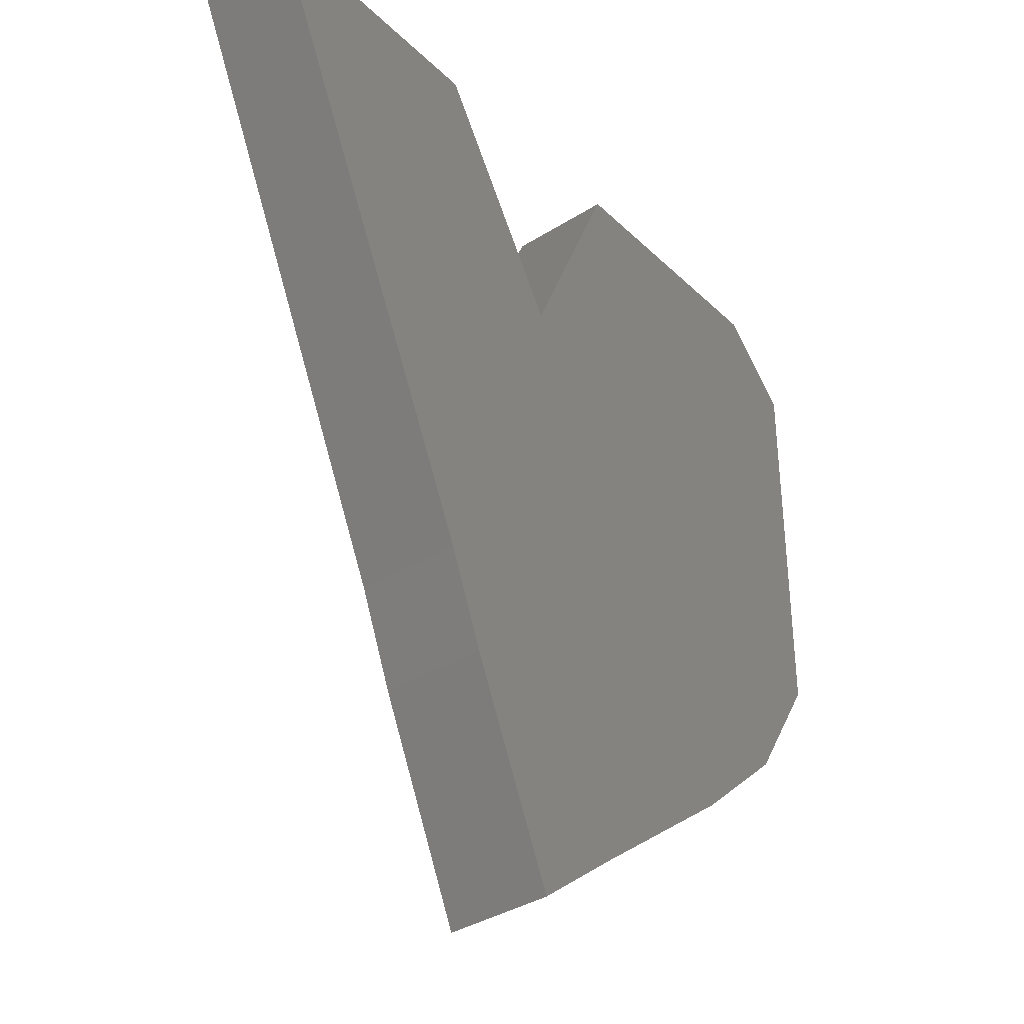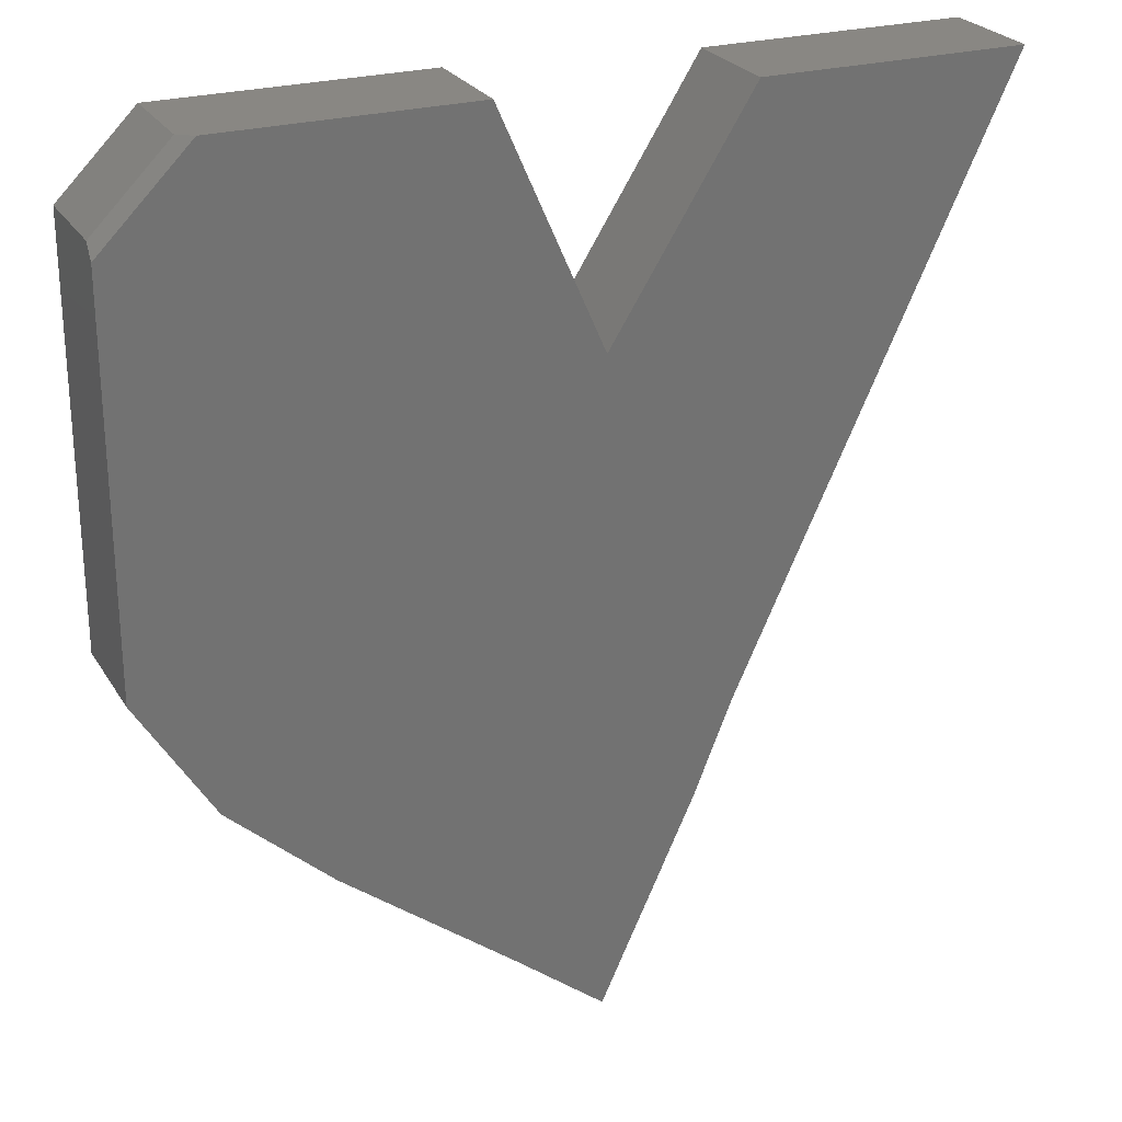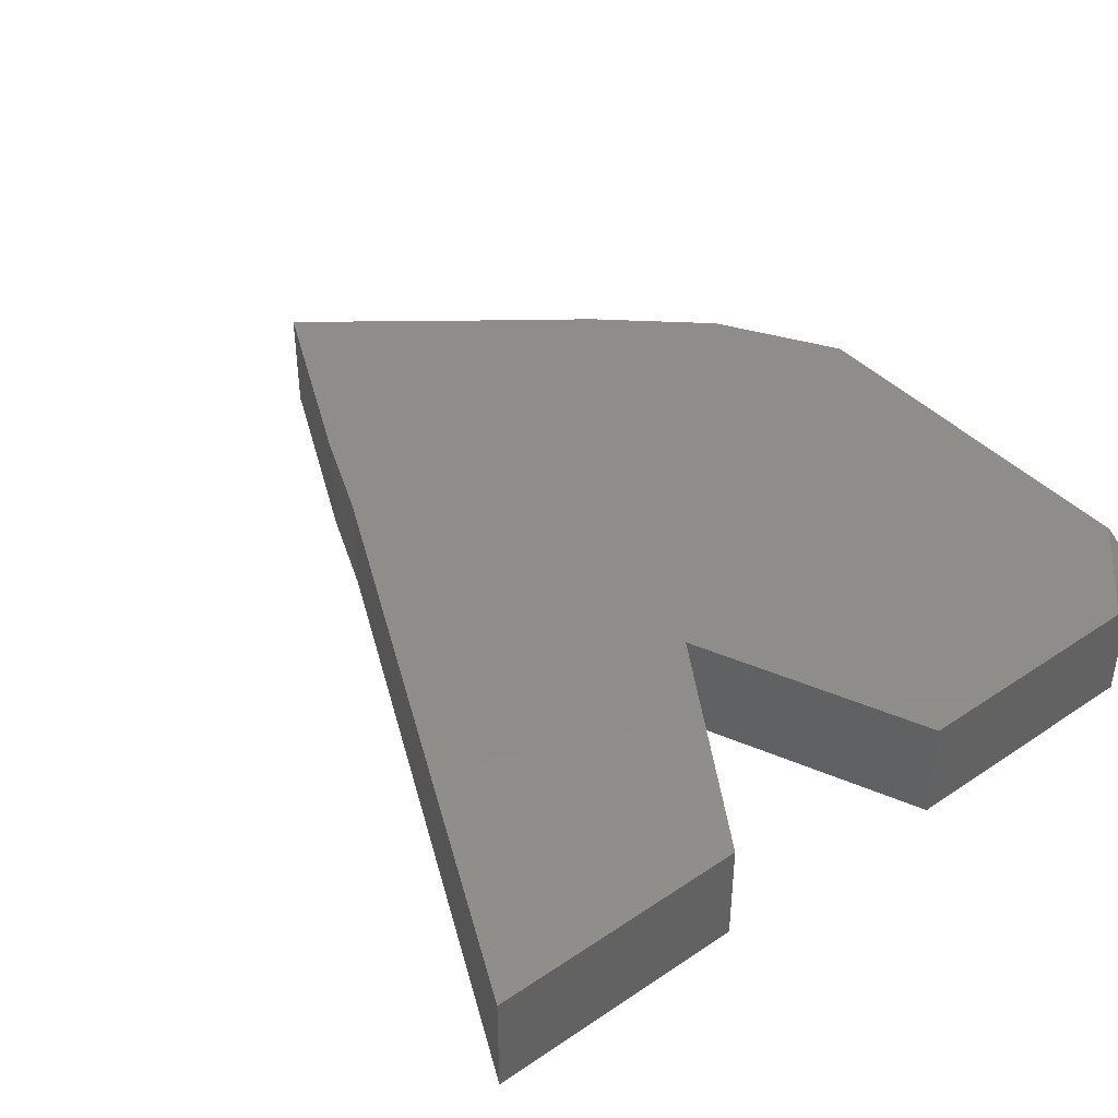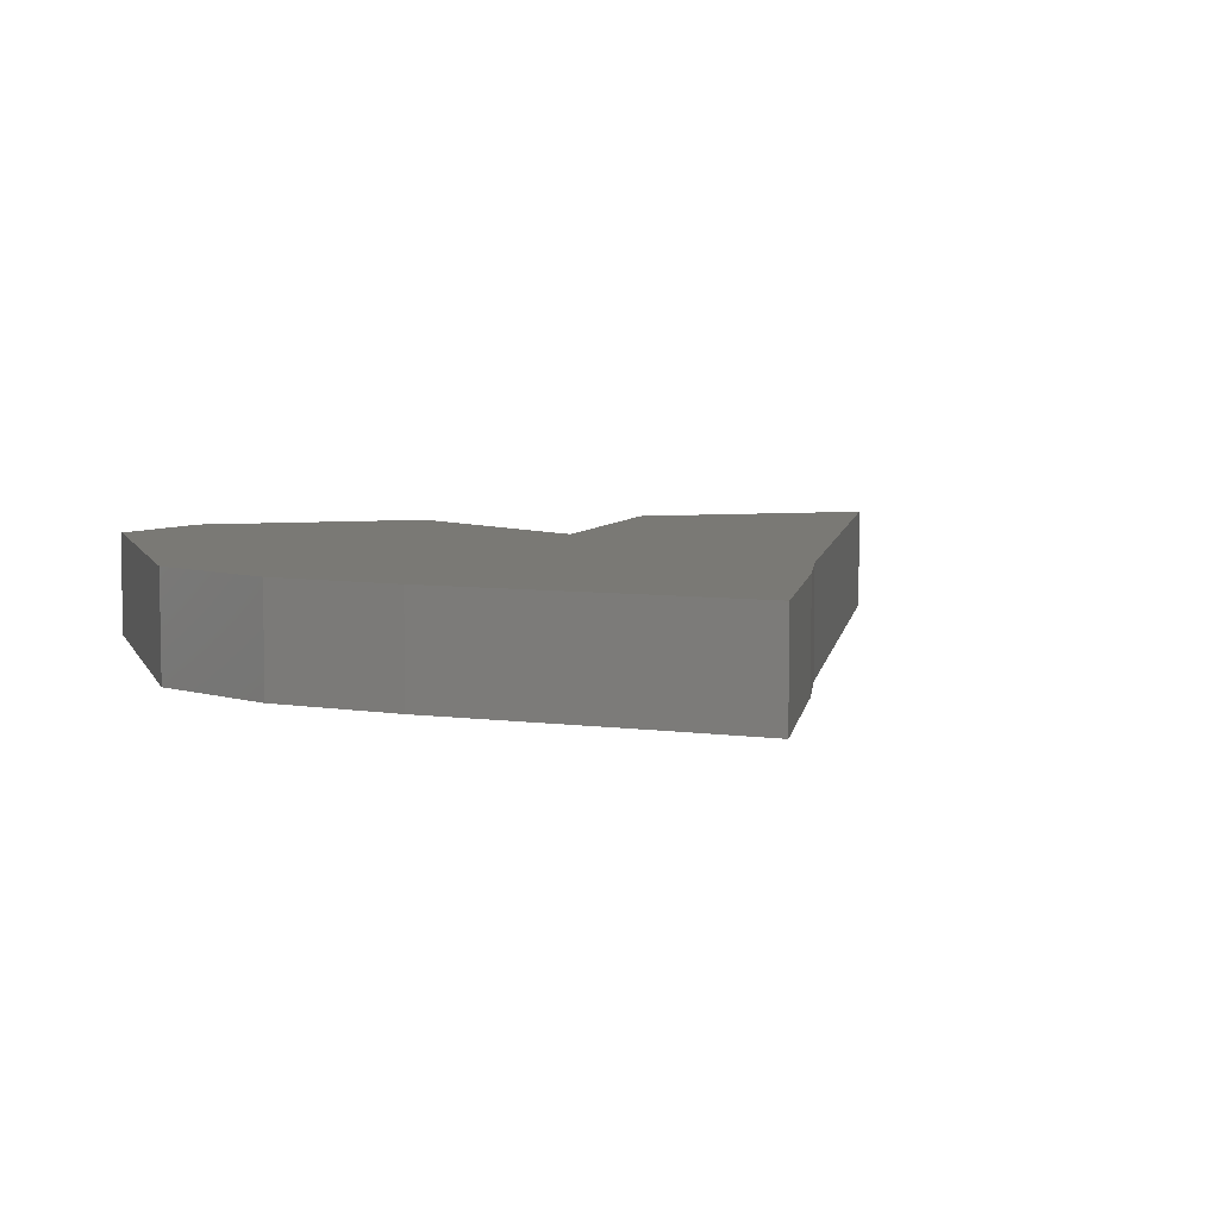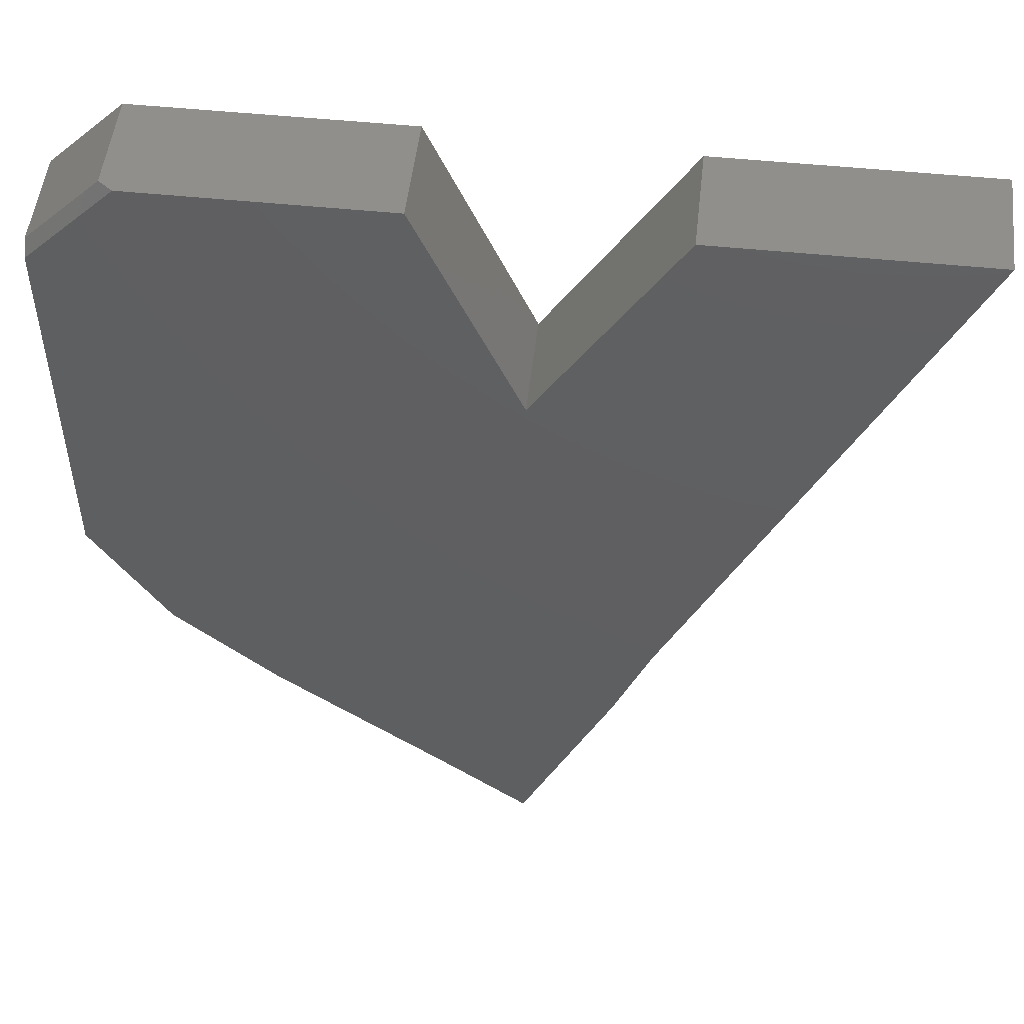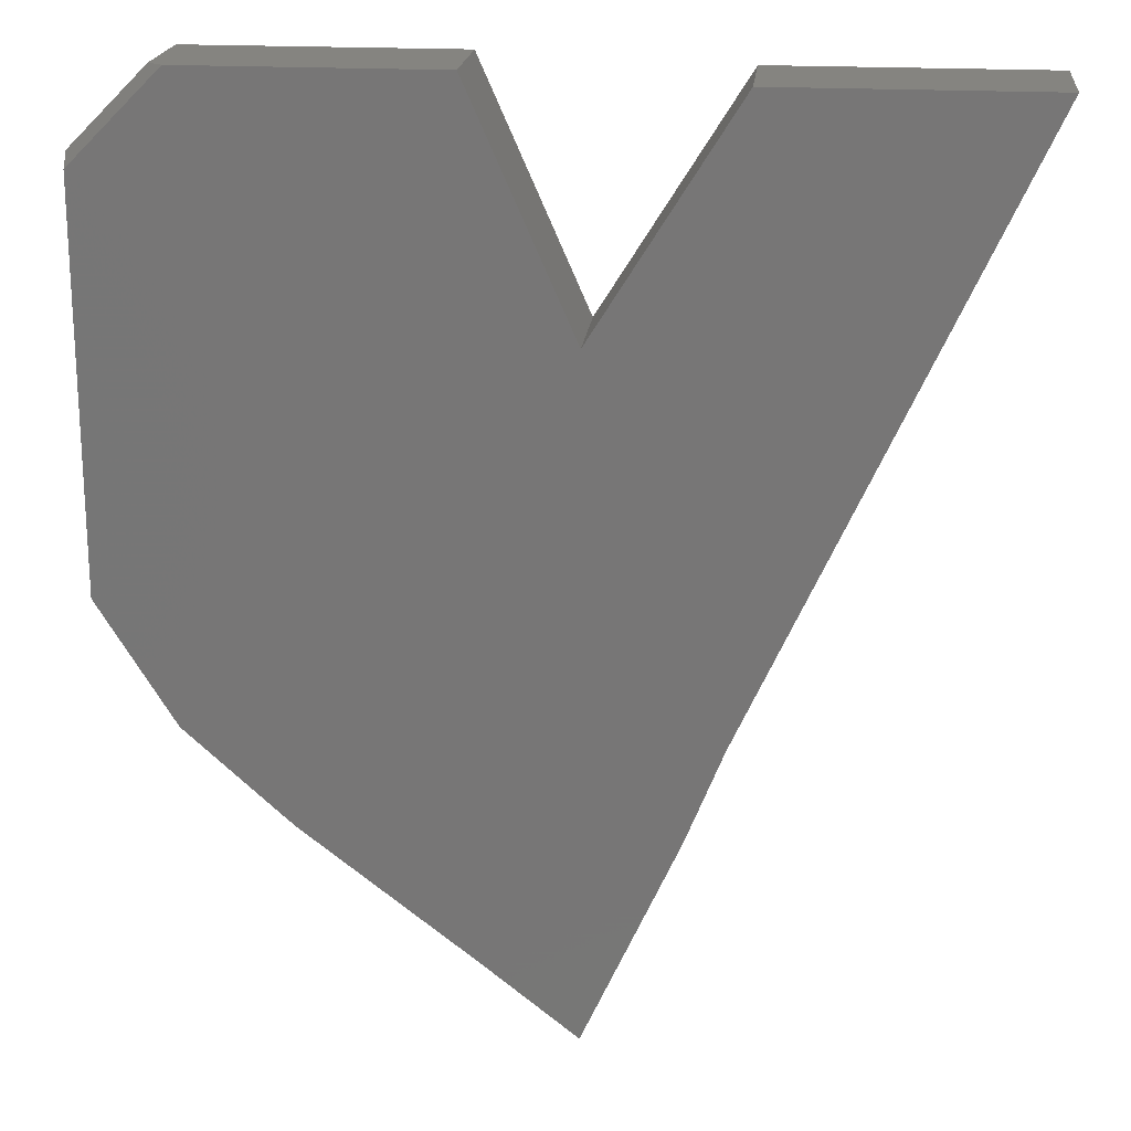
<metadata>
{"format":"stl","ext":"stl","renderer":"f3d","projection":"perspective","resolution":1024,"background":"white","views":[{"elev":-36.7,"azim":-50.7,"up":"+Z"},{"elev":25.4,"azim":155.4,"up":"+Z"},{"elev":41.9,"azim":-39.0,"up":"+Y"},{"elev":6.3,"azim":164.4,"up":"+Y"},{"elev":51.0,"azim":-173.6,"up":"+Z"},{"elev":19.9,"azim":-174.0,"up":"+Z"}]}
</metadata>
<code>
# stl→obj: 30 verts, 56 faces
v 0.5494 3.001e-17 -0.2947
v -0.2046 -5.37e-17 -0.2947
v 0.6632 6.318e-17 -0.1098
v -0.1477 -6.318e-17 -0.437
v 0.3929 -3.159e-18 -0.437
v 0.1368 -5.37e-17 -0.6362
v -0.005428 -8.213e-17 -0.75
v -0.005428 3.001e-17 0.2601
v 0.1511 8.687e-17 0.6158
v 0.5273 1.286e-16 0.6158
v 0.6632 1.286e-16 0.4799
v 0.6632 1.153e-16 0.3597
v -0.6172 0 0.6016
v -0.2188 4.423e-17 0.6016
v 0.1511 -0.1641 0.6158
v 0.5494 -0.1641 0.6158
v 0.5494 -0.01562 0.6158
v 0.6632 -0.01562 0.502
v 0.6632 -0.1641 0.502
v 0.6632 -0.1641 0.3597
v 0.6632 -0.1641 -0.1098
v -0.2046 -0.1641 -0.2947
v 0.5494 -0.1641 -0.2947
v -0.1477 -0.1641 -0.437
v -0.005428 -0.1641 -0.75
v 0.1368 -0.1641 -0.6362
v 0.3929 -0.1641 -0.437
v -0.005428 -0.1641 0.2601
v -0.6172 -0.1641 0.6016
v -0.2188 -0.1641 0.6016
f 1 2 3
f 4 2 1
f 4 1 5
f 4 5 6
f 4 6 7
f 8 9 10
f 8 10 11
f 8 11 12
f 8 12 3
f 8 3 2
f 8 2 13
f 8 13 14
f 9 15 10
f 10 15 16
f 10 16 17
f 18 17 19
f 19 17 16
f 20 12 19
f 19 12 11
f 19 11 18
f 18 11 17
f 17 11 10
f 21 22 23
f 24 25 26
f 24 26 27
f 24 27 23
f 24 23 22
f 16 15 19
f 19 15 28
f 19 28 20
f 21 20 22
f 22 20 28
f 22 28 29
f 29 28 30
f 30 14 29
f 29 14 13
f 28 8 30
f 30 8 14
f 15 9 28
f 28 9 8
f 21 3 20
f 20 3 12
f 23 1 21
f 21 1 3
f 27 5 23
f 23 5 1
f 26 6 27
f 27 6 5
f 25 7 26
f 26 7 6
f 24 4 25
f 25 4 7
f 2 4 22
f 22 4 24
f 29 13 22
f 22 13 2

</code>
